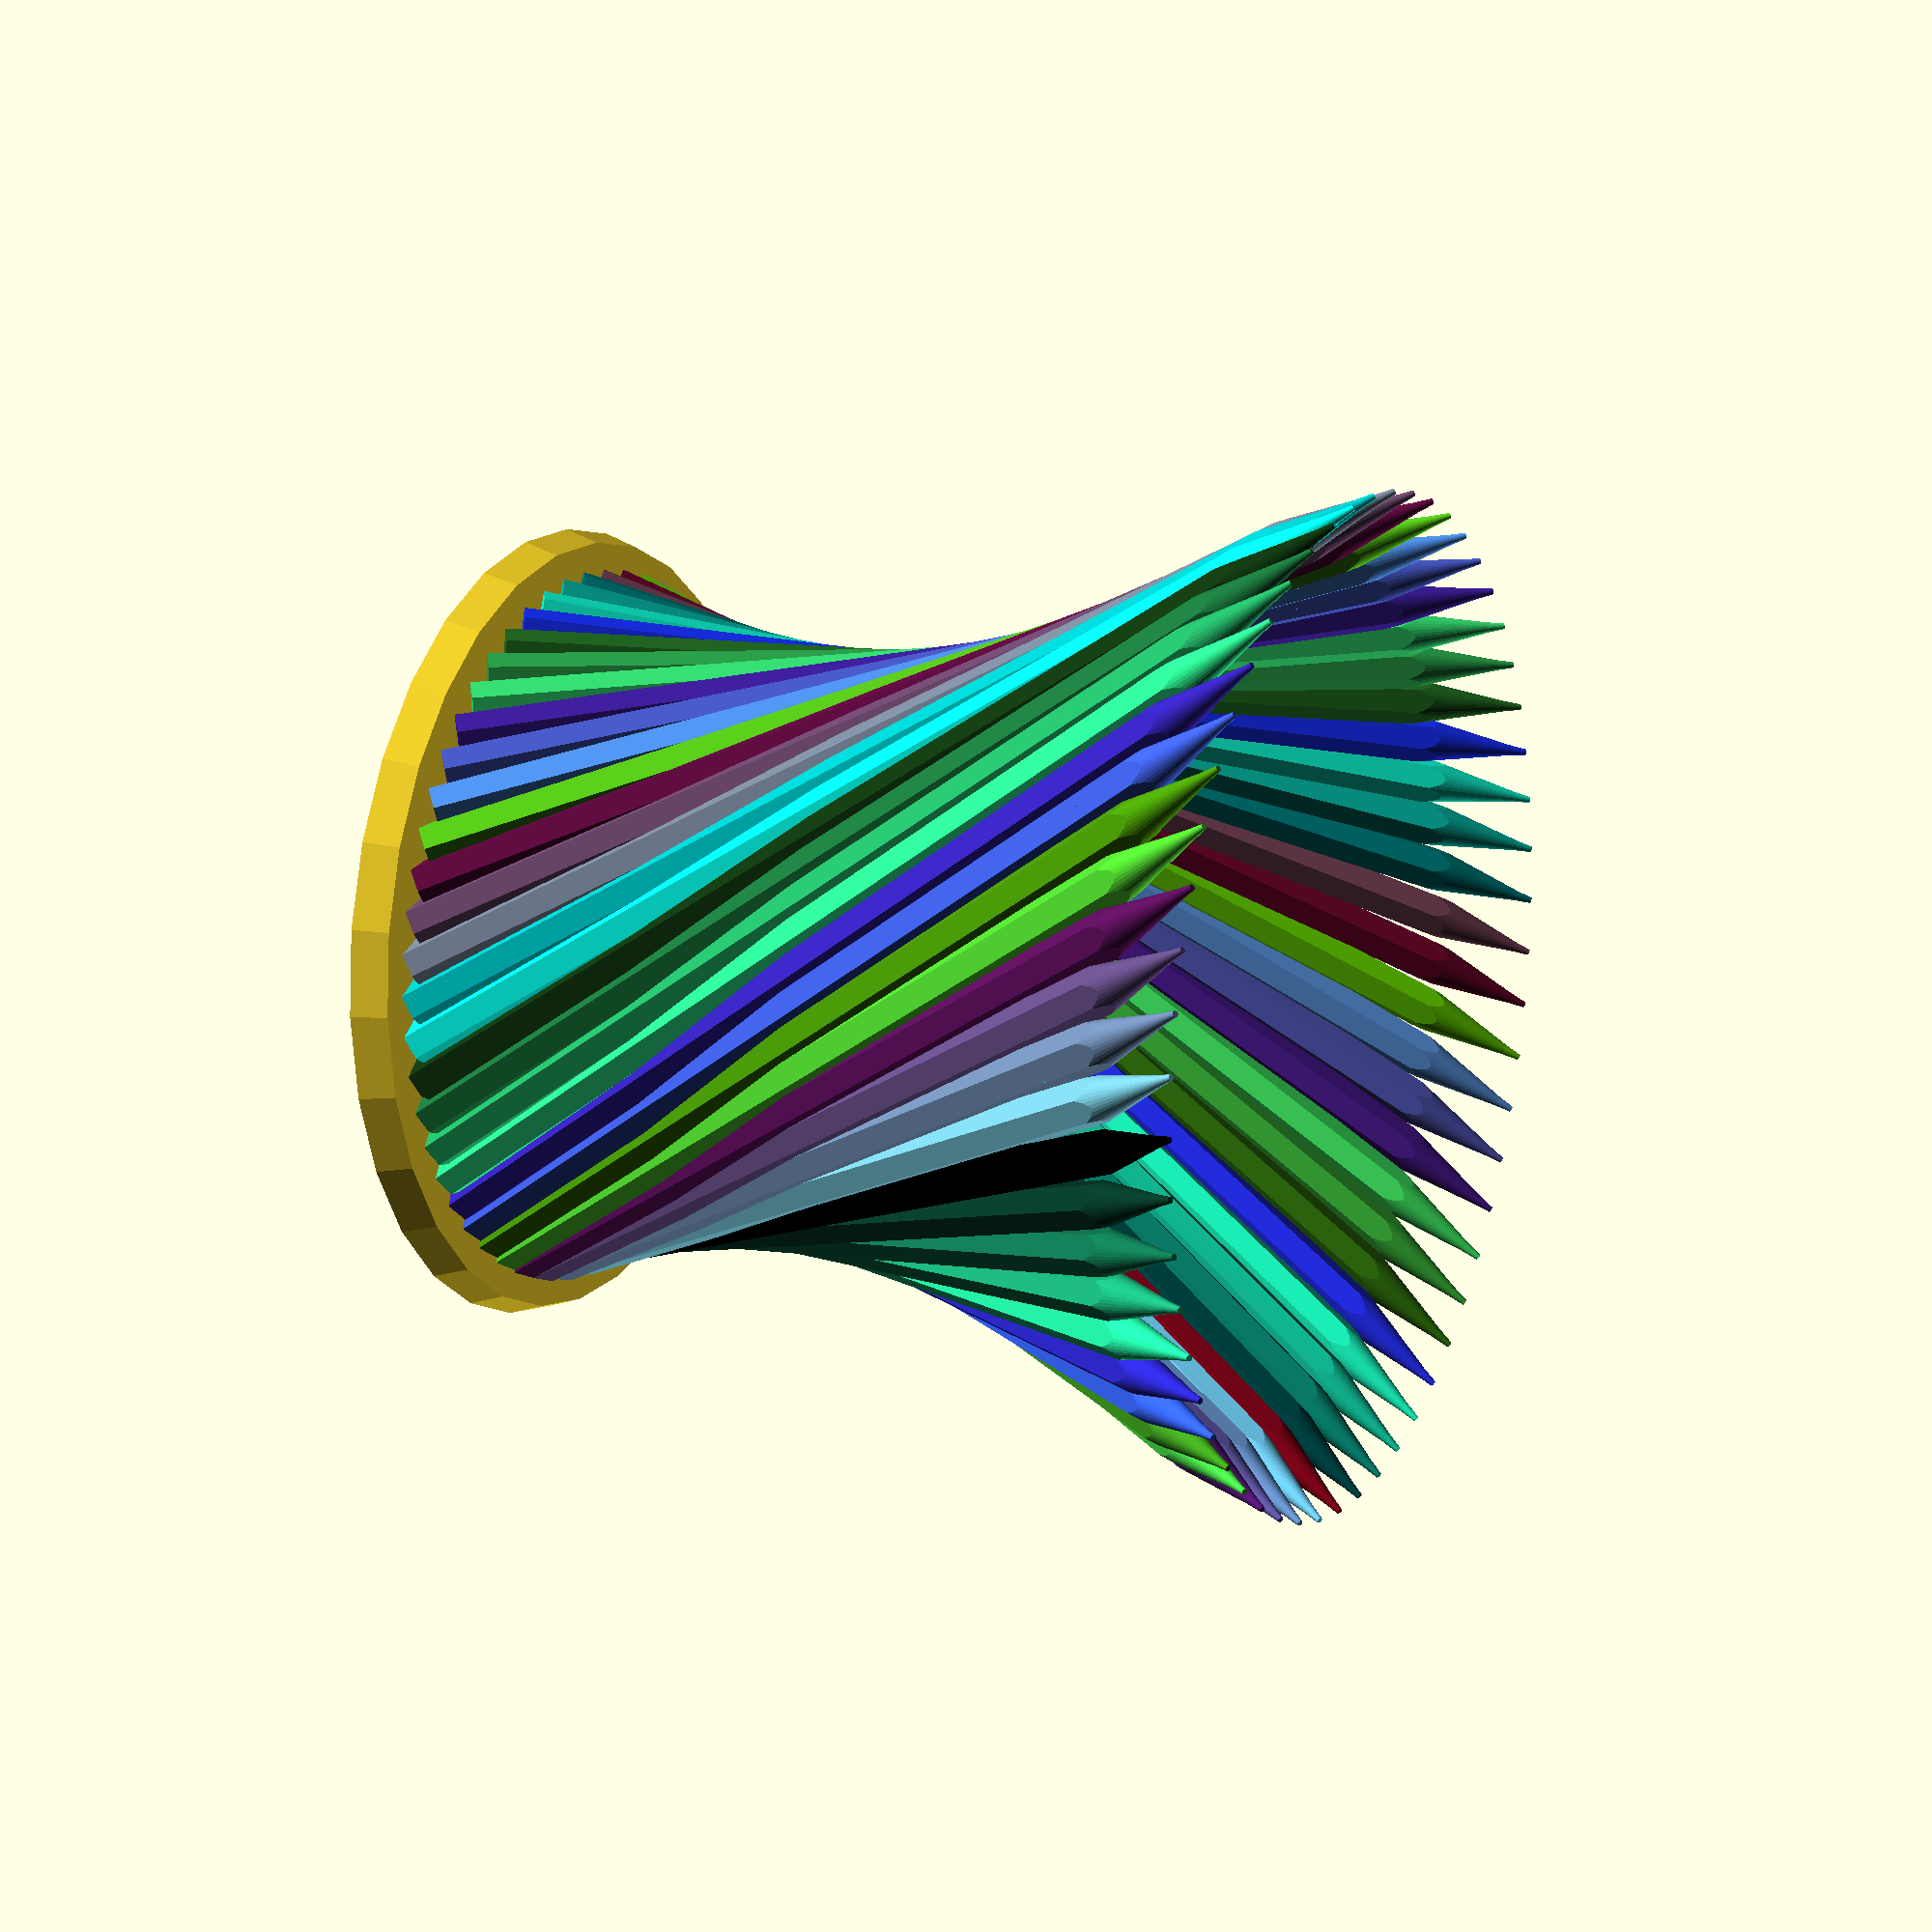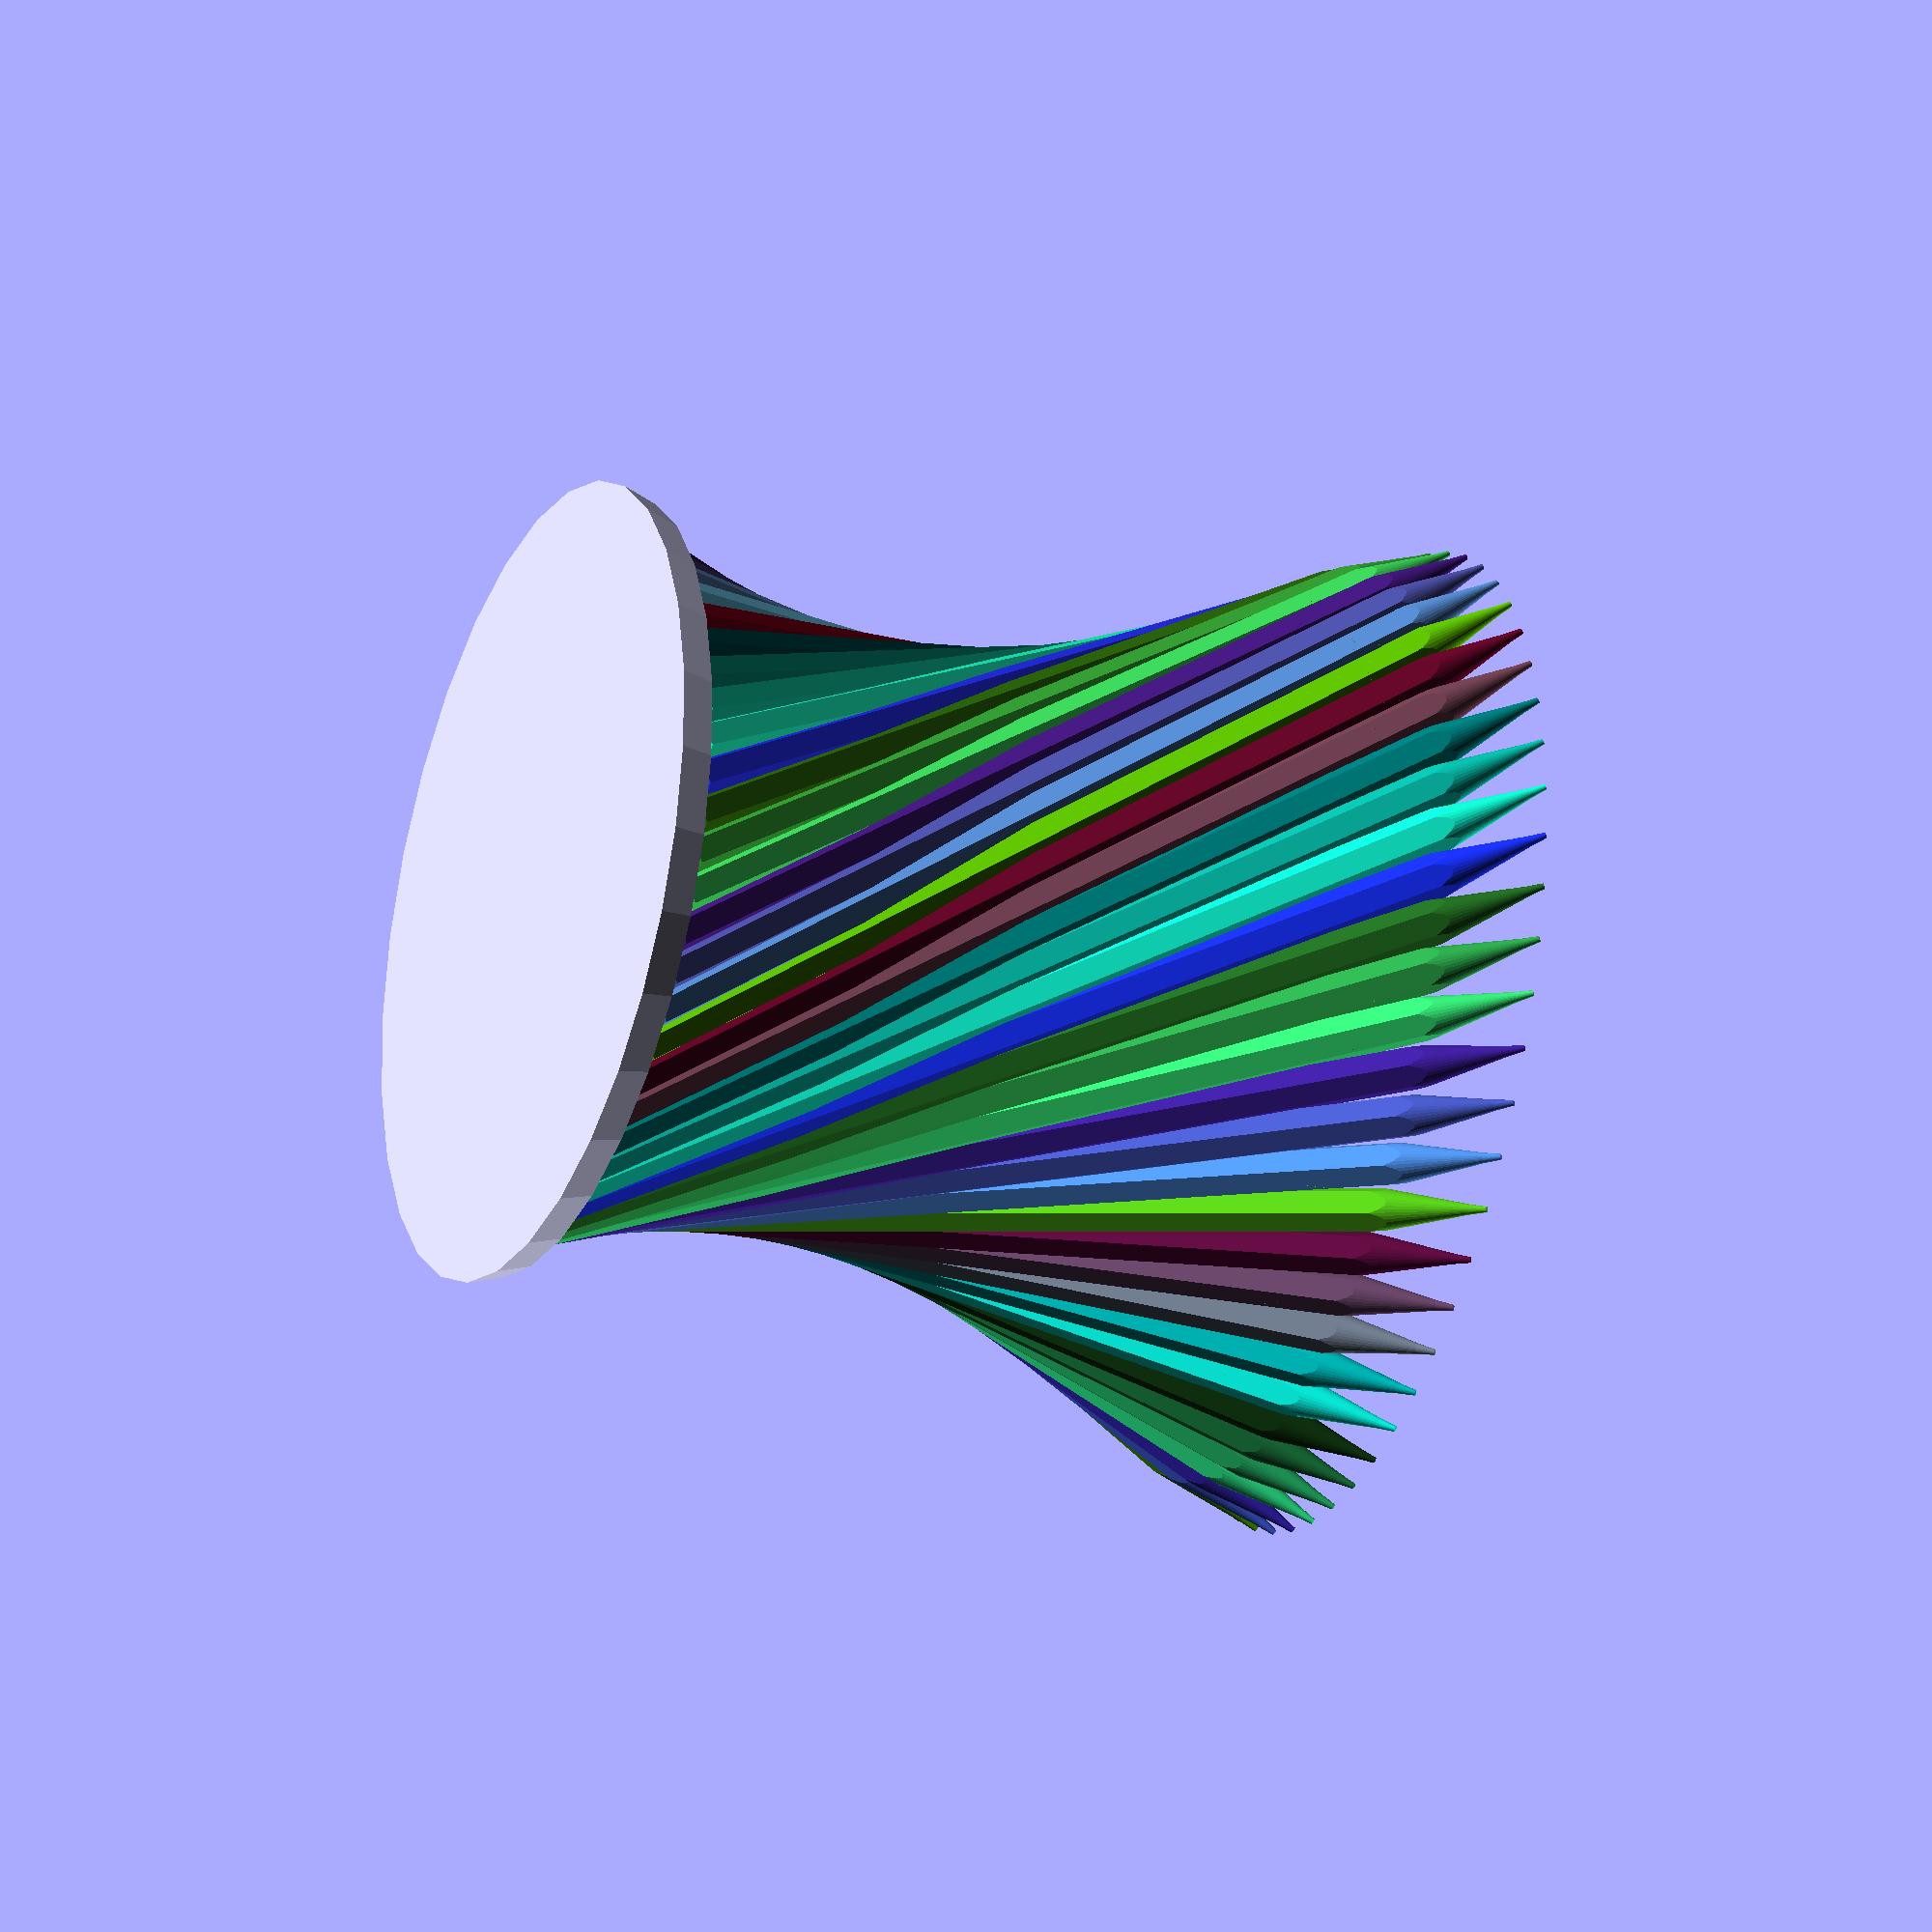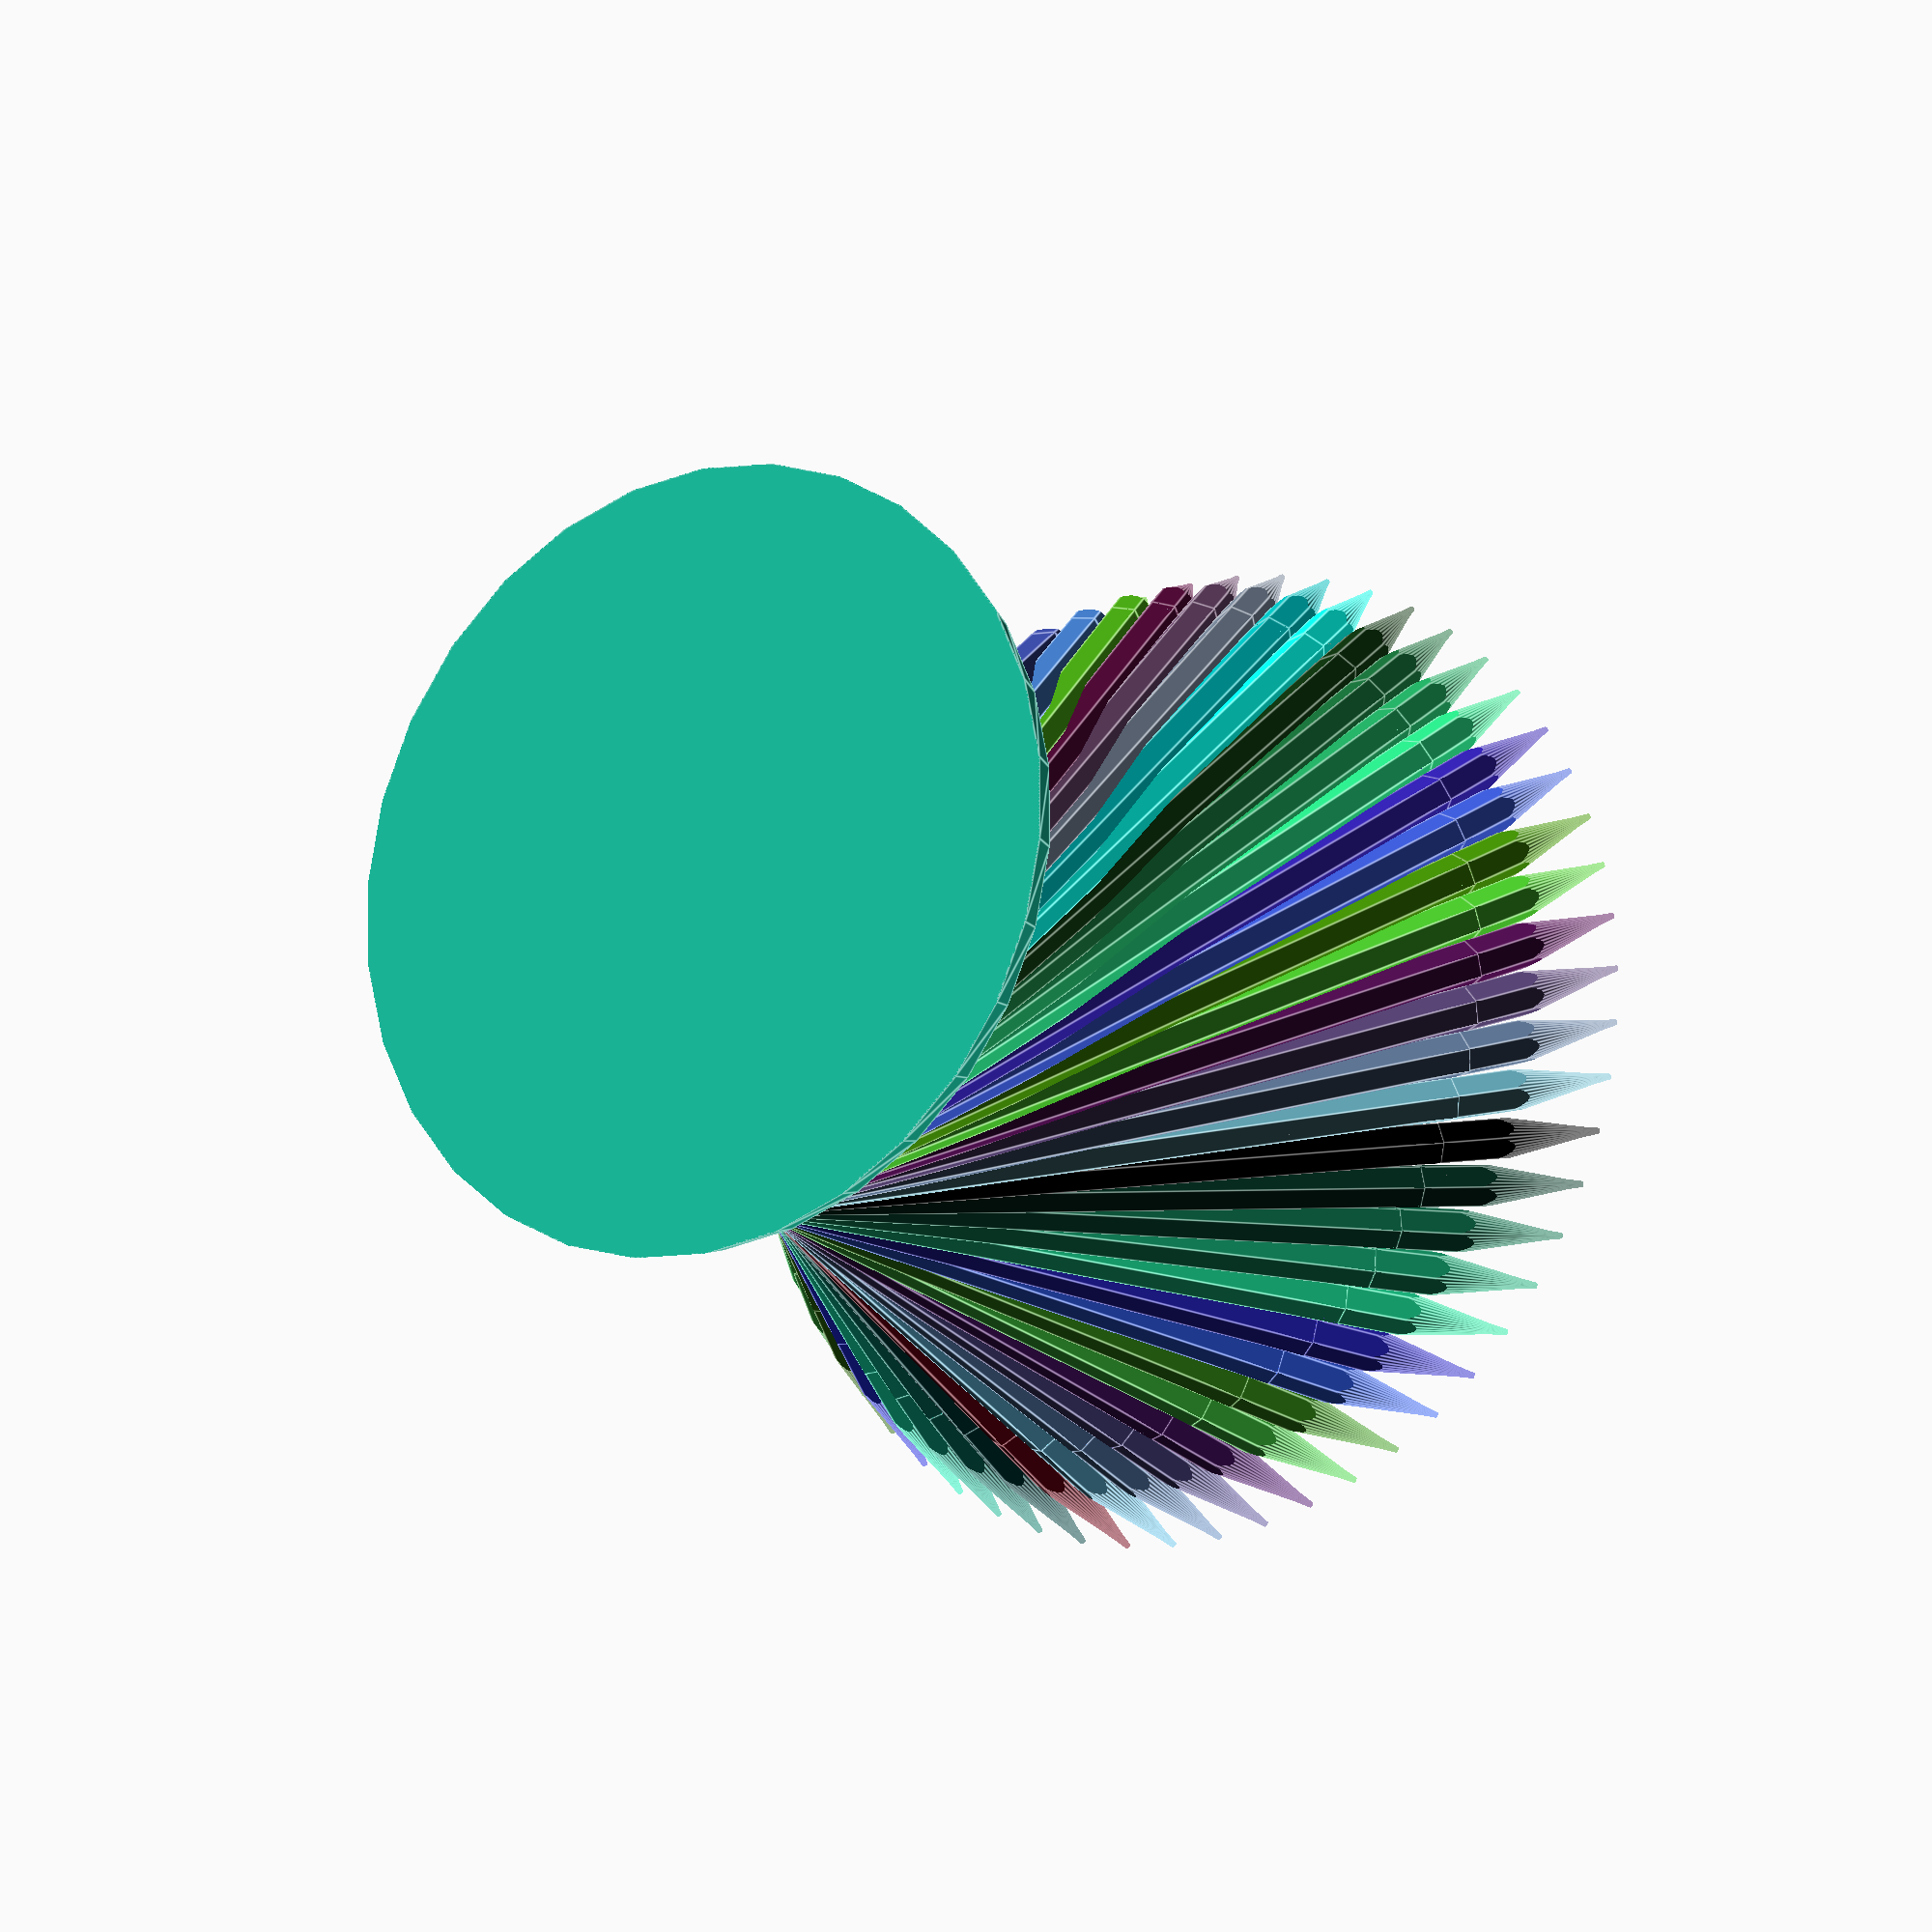
<openscad>
//======================================================================================
module torus(outerRadius, innerRadius)
  {
  r=(outerRadius-innerRadius)/2;
  rotate_extrude($fn=90) translate([innerRadius+r,0,0]) circle(r,$fn=20);	
  }
//======================================================================================  
module pencil() {
	cylinder(75,2,2,$fn=6);
	intersection() {
	translate([0,0,74.9])cylinder(15,2,2,$fn=6);
	color([1,0.7,0.7,1]) translate([0,0,74.9])cylinder(15,3,0.25,$fn=36);
	}
	color([0.5,0.5,0.5,1]) translate([0,0,88.3])cylinder(2,0.52,0.25,$fn=36);
}
pencils=56;
rods=20;
radius=30;
angle=35.5;

//build platform for debug  
//%color([0.5,0.5,0.5,0.1]) translate([-50,-50,-1.01]) cube([100,100,1]);
  
//======================================================================================
module roundOfPencils() {
	for(i=[1:pencils])  {
	     color([((i*4)%pencils)/pencils/2,((i*13)%pencils)/pencils,((i*9)%pencils)/pencils,1]) {
		      rotate([0,0,i*(360/pencils)])  translate([0,radius,-2]) rotate([0,angle,0-angle])  rotate([0,0,3-angle])pencil();
	      }
	}
}
module roundOfRods() {
	for(i=[1:rods])  {
//	      rotate([0,0,0-i*(360/rods)])  translate([0,radius+5,-2]) rotate([0,0-(angle+2.58),angle])   rotate([0,0,3-angle])translate([-1.5,-2,0])
	    rotate([-3,0,0-i*(360/rods)])  translate([0,radius+4,0]) cube([3,3,58]);
	}
}
//translate([100,0,0])import_stl("cone.stl",convexity=15);
intersection() {
	union() {
		translate([0,0,5])roundOfPencils();
		cylinder(3,35,34);
/*		translate([0,0,1.8]) torus(37.1,33.1);
		translate([0,0,60]) torus(40,36);
		translate([0,0,4])roundOfRods();
		translate([0,0,45.2])difference() {
			cylinder(15,38,39.8,$fn=90);
			translate([0,0,-0.5])cylinder(16,37.5,36.05);
			for (i=[0:rods]) {
				rotate([0,0,7+i*(360/rods)])translate([0-(radius+10),0,1.5])rotate([0,90,0])scale([2.1,0.9,1])cylinder(12,5.5,5.5,$fn=20);
			}
		}*/
	}
	translate([-50,-50,0]) cube([100,100,80]);
}


</openscad>
<views>
elev=346.6 azim=178.7 roll=294.8 proj=p view=wireframe
elev=29.2 azim=16.4 roll=248.2 proj=o view=solid
elev=195.8 azim=342.2 roll=325.8 proj=o view=edges
</views>
